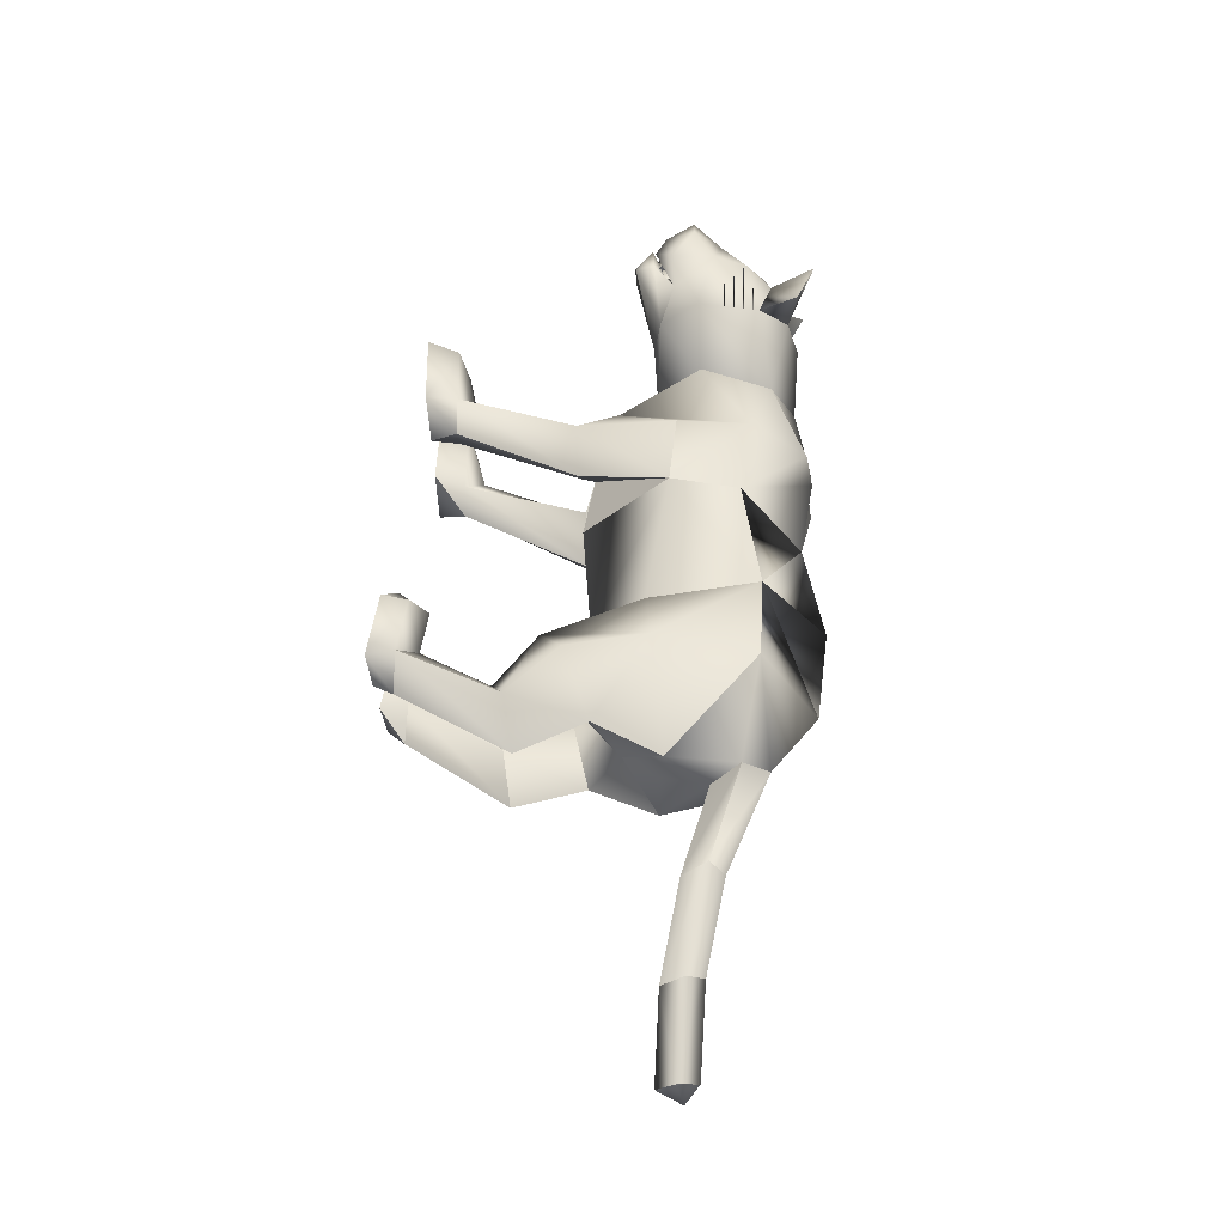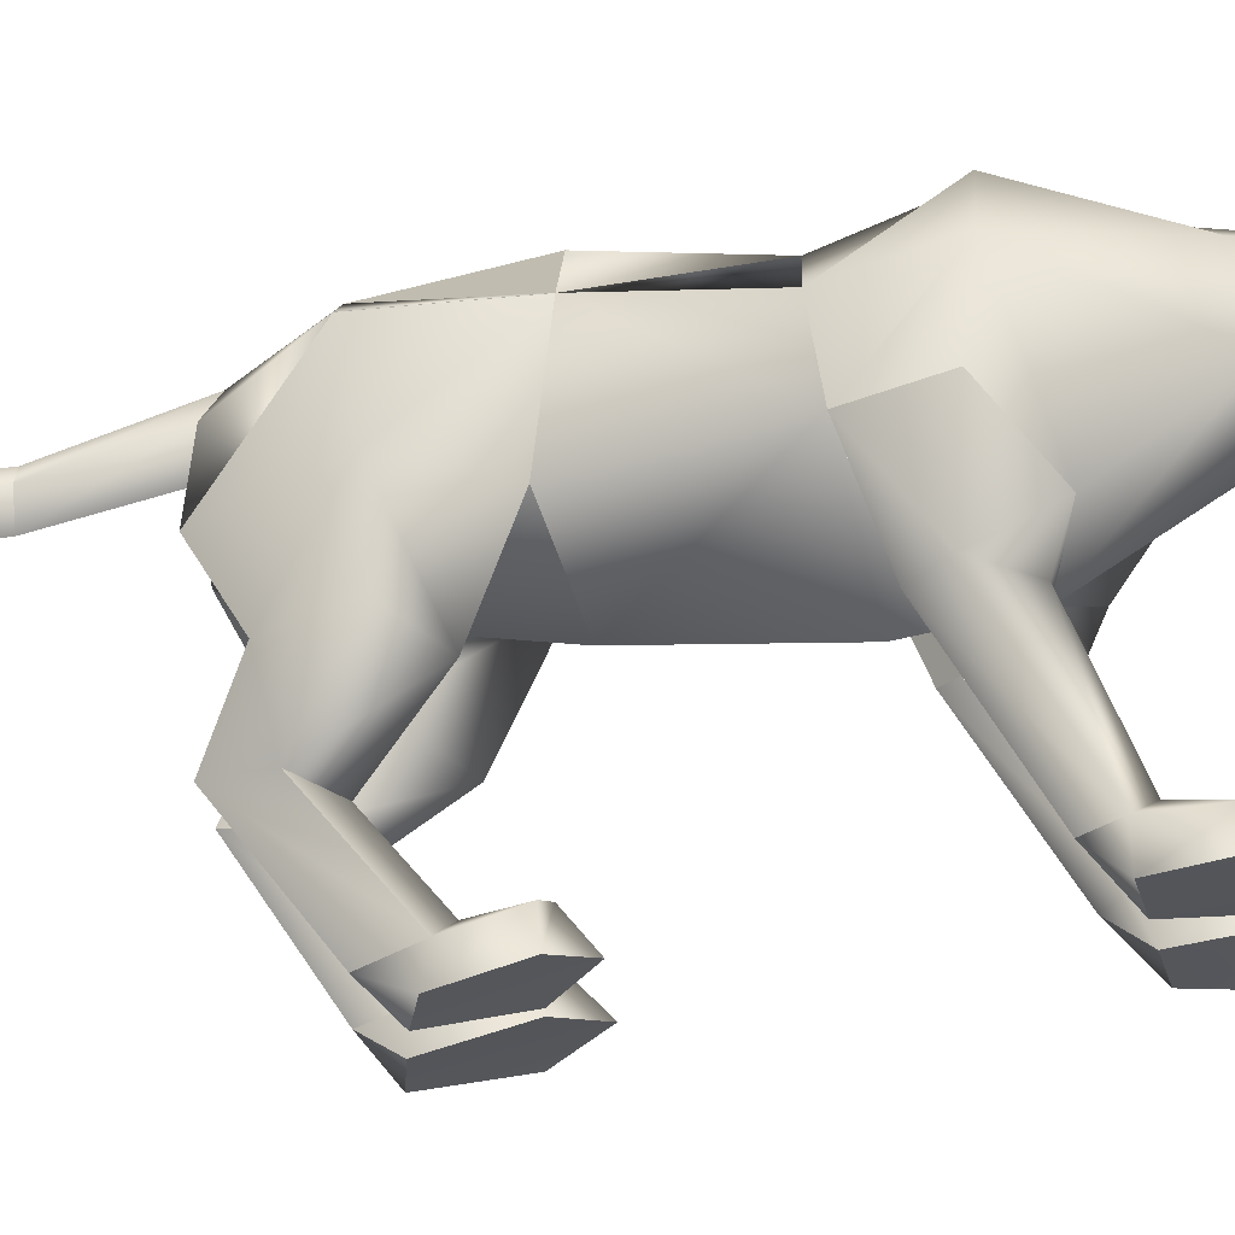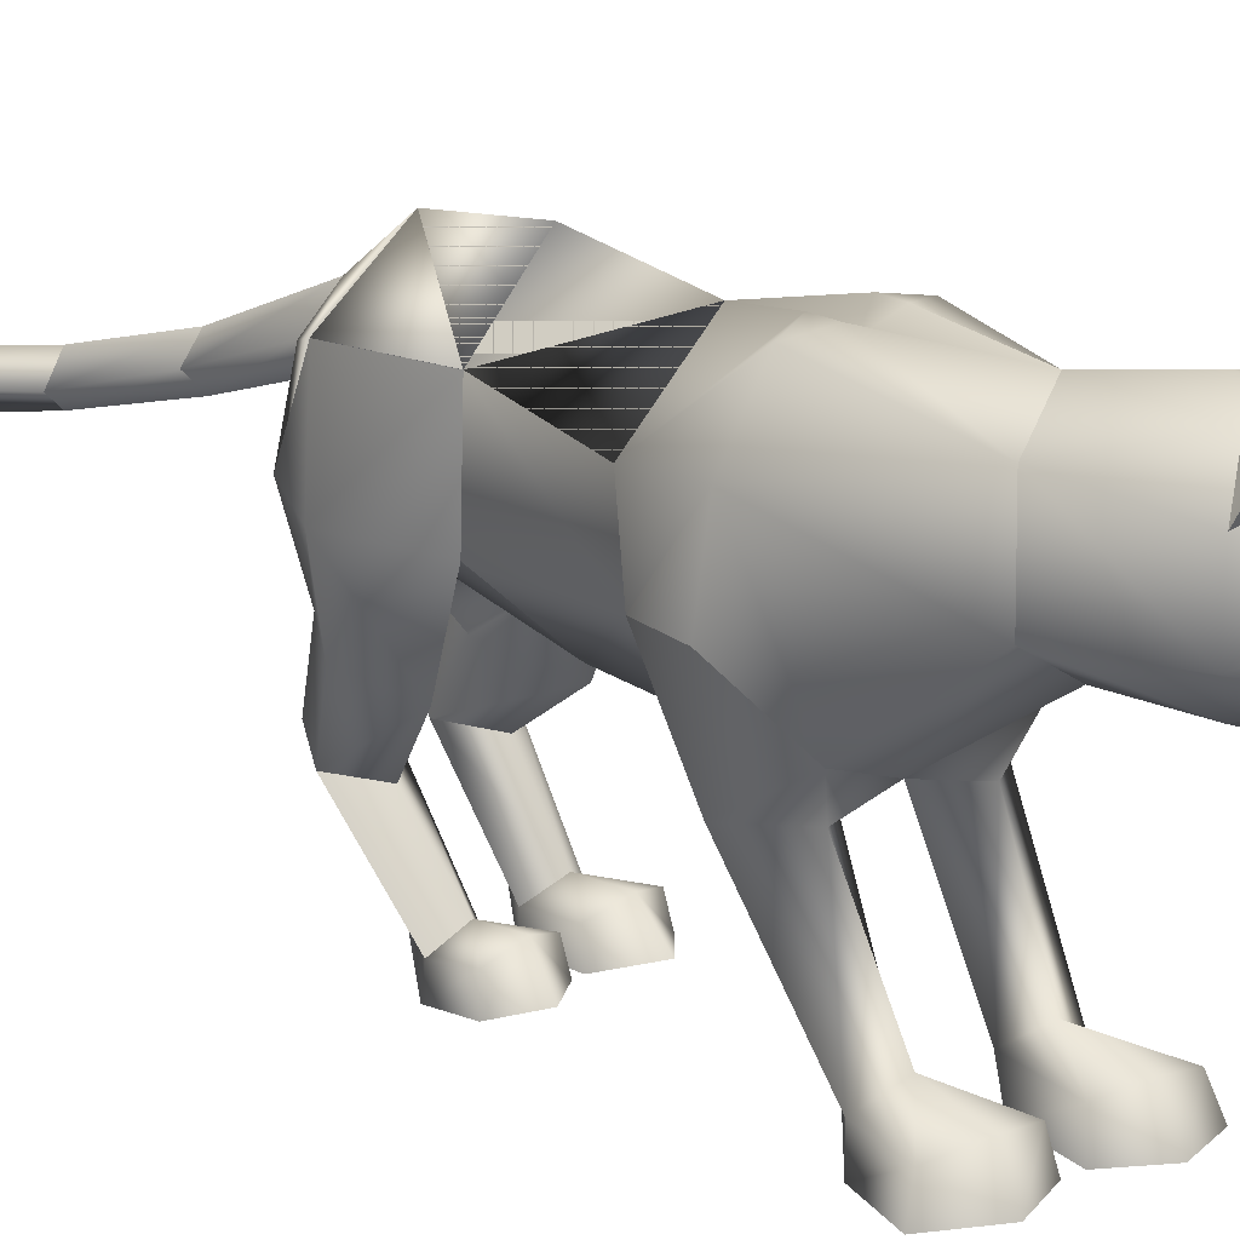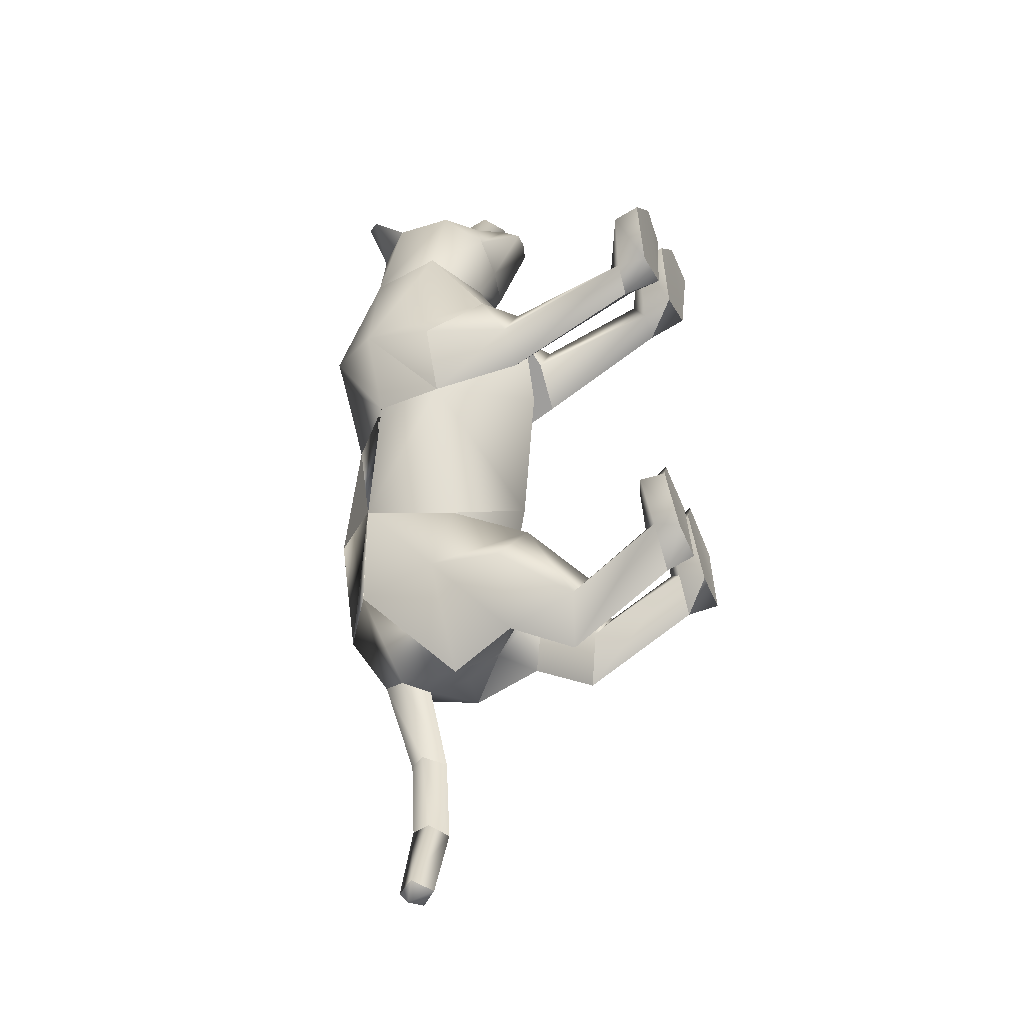
<metadata>
{"format":"obj","ext":"obj","renderer":"f3d","projection":"perspective","resolution":1024,"background":"white","views":[{"elev":-50.8,"azim":93.4,"up":"+Z"},{"elev":-25.2,"azim":-77.2,"up":"+Y"},{"elev":18.9,"azim":-37.5,"up":"+Y"},{"elev":-23.9,"azim":-68.2,"up":"+Z"}]}
</metadata>
<code>
o nodes[115]___standing_lookwtf.001_meshes[0].003
v 0.1712 0.19 0.5483
v 0.1868 0.1819 0.5588
v 0.1574 0.1442 0.5261
v 0.2333 0.2744 0.5134
v 0.2284 0.2376 0.3575
v 0.2236 0.3338 0.4894
v 0.2191 0.2893 0.5682
v 0.2605 0.2399 0.5622
v 0.2375 0.1858 0.5772
v 0.256 0.1983 0.4892
v 0.2389 0.1653 0.5235
v 0.1775 0.162 0.5687
v 0.1307 0.1918 0.5778
v 0.2549 0.2397 0.5987
v 0.212 0.2371 0.6
v 0.1554 0.2721 0.567
v 0.128 0.3288 0.5553
v -0.01172 0.2249 0.4989
v 0.1707 0.3689 0.5195
v 0.1868 0.1819 0.5588
v 0.1632 0.1808 0.5579
v 0.1574 0.1442 0.5261
v 0.1632 0.1808 0.5579
v 0.1712 0.19 0.5483
v 0.1574 0.1442 0.5261
v 0.214 0.1923 0.5185
v 0.1995 0.1464 0.4974
v 0.223 0.1839 0.5326
v 0.223 0.1839 0.5326
v 0.1995 0.1464 0.4974
v 0.2275 0.1842 0.5126
v 0.2275 0.1842 0.5126
v 0.1995 0.1464 0.4974
v 0.214 0.1923 0.5185
v 0.07997 0.4218 0.4086
v 0.1537 0.1909 0.09442
v 0.1537 0.1909 0.09442
v -0.1987 0.1787 0.1107
v -0.1987 0.1787 0.1107
v 0.2078 0.1945 0.5503
v 0.2059 0.1699 0.5451
v 0.2096 0.1804 0.4853
v 0.1996 0.2312 0.4808
v 0.2092 0.2094 0.4994
v 0.1374 0.1766 0.5336
v 0.1496 0.2062 0.5396
v 0.1307 0.2275 0.5259
v 0.1496 0.2062 0.5396
v 0.1307 0.2275 0.5259
v 0.1374 0.1766 0.5336
v 0.2096 0.1804 0.4853
v 0.1374 0.1766 0.5336
v 0.2059 0.1699 0.5451
v 0.2233 0.1596 0.5604
v 0.2256 0.1614 0.5056
v 0.2152 0.127 0.51
v 0.2024 0.1255 0.5353
v 0.1711 0.1247 0.5414
v 0.1591 0.1579 0.5524
v 0.2078 0.1945 0.5503
v 0.2092 0.2094 0.4994
v 0.2096 0.1804 0.4853
v 0.1996 0.2312 0.4808
v 0.2059 0.1699 0.5451
v 0.05638 0.443 0.5619
v -0.006517 0.3978 0.5332
v 0.05638 0.443 0.5619
v -0.006517 0.3978 0.5332
v 0.2264 0.4202 0.3659
v 0.2458 0.4546 0.4313
v 0.2264 0.4202 0.3659
v 0.2458 0.4546 0.4313
v -0.0536 0.139 -0.5865
v 0.04781 -0.2593 0.2231
v 0.1039 -0.2535 0.3773
v 0.02919 -0.2526 0.3384
v 0.02919 -0.2526 0.3384
v 0.03638 -0.199 0.3302
v 0.04781 -0.2593 0.2231
v 0.1442 -0.2589 0.2247
v 0.1842 -0.2573 0.3444
v 0.1639 -0.2016 0.3336
v 0.09673 -0.1877 0.3435
v 0.1842 -0.2573 0.3444
v 0.1442 -0.2589 0.2247
v 0.04781 -0.2593 0.2231
v 0.1039 -0.2535 0.3773
v -0.03046 -0.2615 0.2238
v 0.001875 -0.2533 0.3383
v -0.06894 -0.2561 0.3698
v -0.1267 -0.2627 0.2225
v -0.1538 -0.2582 0.3267
v -0.06894 -0.2561 0.3698
v -0.07024 -0.1924 0.3377
v -0.138 -0.2072 0.3192
v 0.001875 -0.2533 0.3383
v -0.0101 -0.2006 0.3296
v -0.1267 -0.2627 0.2225
v -0.03046 -0.2615 0.2238
v -0.03046 -0.2615 0.2238
v -0.1538 -0.2582 0.3267
v 0.1313 0.1385 -0.4544
v -0.2179 0.1502 -0.4076
v -0.2542 0.1159 -1.037
v -0.2688 0.1587 -1.056
v -0.2225 0.1485 -1.053
v -0.2781 0.149 -1.02
v -0.2476 0.1842 -1.035
v -0.2781 0.149 -1.02
v -0.2476 0.1842 -1.035
v -0.2225 0.1485 -1.053
v -0.2542 0.1159 -1.037
v 0.105 -0.3157 -0.4442
v 0.0169 -0.3162 -0.4191
v 0.000387 -0.2938 -0.2932
v 0.06686 -0.2794 -0.2453
v 0.06026 -0.2273 -0.2938
v 0.1297 -0.297 -0.3244
v 0.003095 -0.2474 -0.3026
v 0.1232 -0.2514 -0.3338
v 0.0169 -0.3162 -0.4191
v 0.06686 -0.2794 -0.2453
v 0.105 -0.3157 -0.4442
v 0.1297 -0.297 -0.3244
v 0.0169 -0.3162 -0.4191
v 0.000387 -0.2938 -0.2932
v -0.1312 -0.3141 -0.3675
v -0.04886 -0.3156 -0.3986
v -0.1383 -0.2428 -0.2661
v -0.08228 -0.2235 -0.2649
v -0.1403 -0.2915 -0.2624
v -0.08391 -0.278 -0.2217
v -0.01779 -0.293 -0.2885
v -0.02545 -0.2463 -0.2959
v -0.04886 -0.3156 -0.3986
v -0.01779 -0.293 -0.2885
v -0.08391 -0.278 -0.2217
v -0.04886 -0.3156 -0.3986
v -0.1312 -0.3141 -0.3675
v -0.1403 -0.2915 -0.2624
v -0.03032 0.4006 0.1072
v 0.01077 0.4085 0.297
v 0.1326 0.2393 0.2871
v 0.0881 0.3652 0.2777
v -0.08194 0.2227 0.3542
v -0.06063 0.3549 0.3281
v 0.02687 0.1575 0.3195
v 0.01077 0.4085 0.297
v 0.0881 0.3652 0.2777
v 0.1326 0.2393 0.2871
v -0.08194 0.2227 0.3542
v -0.06063 0.3549 0.3281
v 0.02687 0.1575 0.3195
v -0.01843 0.0166 0.01107
v -0.03571 0.398 -0.05245
v 0.1036 0.2954 -0.04557
v -0.01843 0.0166 0.01107
v -0.1677 0.2892 -0.02927
v 0.009936 0.425 0.1228
v 0.1043 0.08842 0.1924
v 0.1043 0.08842 0.1924
v -0.129 0.08561 0.1922
v -0.06731 0.4238 0.1325
v -0.129 0.08561 0.1922
v 0.1723 0.1687 0.3822
v 0.1386 0.2283 0.4674
v 0.2141 0.1969 0.4445
v 0.09083 0.1907 0.5235
v 0.1723 0.1687 0.3822
v 0.1001 0.1544 0.408
v 0.04221 0.1617 0.4574
v 0.04221 0.1617 0.4574
v 0.04381 0.3937 0.4569
v 0.1039 0.3728 0.5209
v -0.006097 0.3328 0.4946
v 0.1039 0.3728 0.5209
v -0.006097 0.3328 0.4946
v 0.1039 0.3728 0.5209
v 0.04381 0.3937 0.4569
v -0.006097 0.3328 0.4946
v 0.15 0.4035 0.3945
v 0.1909 0.3763 0.4602
v 0.2014 0.3504 0.3662
v 0.2014 0.3504 0.3662
v 0.15 0.4035 0.3945
v 0.1909 0.3763 0.4602
v 0.1909 0.3763 0.4602
v -0.03629 0.03099 -0.2425
v -0.04696 0.4252 -0.2682
v 0.02426 0.018 0.1122
v 0.08451 0.01477 0.03867
v 0.08007 0.01795 0.1681
v 0.1445 0.01499 0.1065
v 0.02426 0.018 0.1122
v 0.08451 0.01477 0.03867
v 0.08451 0.01477 0.03867
v -0.05031 0.01855 0.113
v -0.1184 0.0174 0.0407
v -0.1011 0.02015 0.164
v -0.1719 0.02065 0.0957
v -0.1184 0.0174 0.0407
v -0.05031 0.01855 0.113
v -0.1184 0.0174 0.0407
v -0.04423 0.3969 -0.4778
v -0.04423 0.3969 -0.4778
v 0.09672 -0.2049 0.1697
v 0.1381 -0.2019 0.2208
v 0.08568 -0.17 0.2417
v 0.09672 -0.2049 0.1697
v 0.05414 -0.2039 0.1994
v 0.09672 -0.2049 0.1697
v -0.04322 -0.2065 0.2014
v -0.07182 -0.1734 0.2427
v -0.1247 -0.2067 0.2197
v -0.08921 -0.2083 0.1724
v -0.08921 -0.2083 0.1724
v -0.08921 -0.2083 0.1724
v -0.1001 0.2597 -0.5936
v -0.05685 0.2188 -0.6042
v -0.05459 0.3147 -0.5848
v -0.01324 0.2689 -0.6032
v -0.01324 0.2689 -0.6032
v -0.05685 0.2188 -0.6042
v -0.05459 0.3147 -0.5848
v -0.05459 0.3147 -0.5848
v -0.1001 0.2597 -0.5936
v -0.05685 0.2188 -0.6042
v 0.01507 0.1492 -0.6124
v 0.01507 0.1492 -0.6124
v 0.01507 0.1492 -0.6124
v -0.1286 0.1362 -0.5958
v -0.1286 0.1362 -0.5958
v -0.1286 0.1362 -0.5958
v -0.05932 0.2115 -0.7659
v -0.09302 0.1668 -0.7634
v -0.09607 0.236 -0.7631
v -0.09607 0.236 -0.7631
v -0.1282 0.2015 -0.7545
v -0.09302 0.1668 -0.7634
v -0.09302 0.1668 -0.7634
v -0.1282 0.2015 -0.7545
v -0.09607 0.236 -0.7631
v -0.09302 0.1668 -0.7634
v -0.05932 0.2115 -0.7659
v -0.09607 0.236 -0.7631
v -0.02032 -0.000961 -0.4407
v 0.04029 0.03625 -0.553
v 0.122 -0.003755 -0.4633
v 0.04029 0.03625 -0.553
v 0.06417 -0.04454 -0.3669
v 0.04029 0.03625 -0.553
v -0.05934 0.000289 -0.4347
v -0.1333 0.02307 -0.5257
v -0.2035 0.02045 -0.401
v -0.1333 0.02307 -0.5257
v -0.136 -0.01458 -0.3369
v -0.1333 0.02307 -0.5257
v -0.1622 0.129 -0.9185
v -0.1622 0.129 -0.9185
v -0.1917 0.1569 -0.9026
v -0.1652 0.1987 -0.9064
v -0.1917 0.1569 -0.9026
v -0.1622 0.129 -0.9185
v -0.1364 0.1704 -0.9231
v -0.1364 0.1704 -0.9231
v -0.1652 0.1987 -0.9064
v -0.1652 0.1987 -0.9064
v 0.09205 -0.09631 -0.5339
v 0.02533 -0.08361 -0.6026
v -0.0145 -0.105 -0.5145
v 0.02533 -0.08361 -0.6026
v 0.0454 -0.1195 -0.4655
v 0.09205 -0.09631 -0.5339
v 0.02533 -0.08361 -0.6026
v -0.0145 -0.105 -0.5145
v 0.0454 -0.1195 -0.4655
v -0.05865 -0.1087 -0.5059
v -0.1177 -0.1 -0.5752
v -0.1629 -0.114 -0.4838
v -0.1053 -0.126 -0.4372
v -0.1177 -0.1 -0.5752
v -0.05865 -0.1087 -0.5059
v -0.1177 -0.1 -0.5752
v -0.1629 -0.114 -0.4838
v -0.1053 -0.126 -0.4372
v 0.05647 -0.2378 -0.3894
v 0.1052 -0.2684 -0.4357
v 0.1052 -0.2684 -0.4357
v 0.04705 -0.2745 -0.4768
v 0.05647 -0.2378 -0.3894
v 0.04705 -0.2745 -0.4768
v 0.04705 -0.2745 -0.4768
v 0.01034 -0.2682 -0.4084
v 0.01034 -0.2682 -0.4084
v 0.04705 -0.2745 -0.4768
v -0.04514 -0.2677 -0.3923
v -0.08649 -0.2344 -0.3469
v -0.09416 -0.2766 -0.4391
v -0.1325 -0.2655 -0.3578
v -0.09416 -0.2766 -0.4391
v -0.1325 -0.2655 -0.3578
v -0.09416 -0.2766 -0.4391
v -0.08649 -0.2344 -0.3469
v -0.04514 -0.2677 -0.3923
v -0.09416 -0.2766 -0.4391
v 0.06248 0.4173 0.0969
v 0.006848 0.4261 0.08366
v 0.1375 0.3232 0.09699
v 0.1165 0.1739 -0.02345
v 0.1165 0.1739 -0.02345
v 0.1165 0.1739 -0.02345
v 0.1165 0.1739 -0.02345
v 0.1165 0.1739 -0.02345
v 0.1165 0.1739 -0.02345
v -0.1912 0.3133 0.1262
v -0.1231 0.4133 0.1172
v -0.07092 0.4245 0.09152
v -0.1707 0.1665 -0.009371
v -0.1707 0.1665 -0.009371
v -0.1707 0.1665 -0.009371
v -0.1707 0.1665 -0.009371
v -0.1707 0.1665 -0.009371
v 0.06452 0.1272 -0.2846
v 0.06979 0.3206 -0.2617
v 0.06452 0.1272 -0.2846
v 0.06979 0.3206 -0.2617
v 0.06979 0.3206 -0.2617
v 0.06452 0.1272 -0.2846
v 0.08803 0.3076 -0.4637
v 0.08803 0.3076 -0.4637
v 0.08803 0.3076 -0.4637
v -0.1581 0.3166 -0.2499
v -0.146 0.1388 -0.2744
v -0.1581 0.3166 -0.2499
v -0.146 0.1388 -0.2744
v -0.146 0.1388 -0.2744
v -0.1581 0.3166 -0.2499
v -0.1845 0.3074 -0.4439
v -0.1843 0.3072 -0.4439
v -0.1843 0.3072 -0.4439
v -0.01232 0.0378 0.1539
v -0.01232 0.0378 0.1539
v -0.01232 0.0378 0.1539
v -0.01232 0.0378 0.1539
v -0.01232 0.0378 0.1539
v -0.01232 0.0378 0.1539
v -0.01232 0.0378 0.1539
v -0.04707 0.08142 -0.5442
v -0.04707 0.08142 -0.5442
v -0.04707 0.08142 -0.5442
v -0.7073 0.1034 1.196
v -0.7073 0.1034 1.196
v -0.01324 0.2689 -0.6032
v -0.1843 0.3072 -0.4439
v -0.04423 0.3969 -0.4778
v -0.1581 0.3166 -0.2499
v -0.183 0.3056 -0.444
v -0.04302 0.3955 -0.478
v -0.1568 0.315 -0.2501
v -0.04439 0.3971 -0.4777
v -0.1582 0.3168 -0.2498
f 327 155 189
f 155 337 189
f 205 189 337
f 340 356 354
f 189 205 327
f 178 180 17
f 354 359 357
f 337 355 356
f 359 338 357
f 355 359 356
f 359 360 361
f 340 337 356
f 354 356 359
f 337 205 355
f 359 361 338
f 355 358 359
f 359 358 360
f 1 2 3
f 4 5 6
f 7 4 6
f 7 8 4
f 9 10 8
f 8 10 4
f 11 10 9
f 12 9 13
f 14 8 7
f 14 9 8
f 14 15 9
f 9 15 13
f 15 16 13
f 7 16 15
f 14 7 15
f 7 17 16
f 16 17 18
f 6 19 7
f 17 7 19
f 20 21 22
f 23 24 25
f 26 27 28
f 29 30 31
f 32 33 34
f 35 173 174
f 18 17 175
f 174 17 19
f 17 174 175
f 35 174 19
f 65 66 176
f 176 66 177
f 178 179 67
f 68 67 179
f 180 68 179
f 173 35 142
f 143 144 5
f 145 18 146
f 18 175 146
f 146 175 173
f 146 173 142
f 181 142 35
f 186 184 69
f 144 142 181
f 144 181 183
f 5 144 183
f 5 183 6
f 70 182 69
f 184 185 71
f 71 185 72
f 186 72 185
f 6 183 187
f 187 19 6
f 35 19 187
f 35 187 181
f 143 5 165
f 40 41 42
f 42 43 44
f 40 45 41
f 45 40 46
f 45 46 47
f 48 49 50
f 166 11 9
f 11 167 10
f 167 4 10
f 4 167 5
f 51 167 166
f 166 167 11
f 52 166 168
f 166 12 168
f 166 9 12
f 12 13 168
f 52 53 166
f 51 166 53
f 54 51 53
f 54 55 51
f 56 55 54
f 54 53 52
f 57 56 54
f 167 51 55
f 55 169 167
f 56 169 55
f 56 170 169
f 56 57 170
f 58 170 57
f 57 54 58
f 58 54 59
f 54 52 59
f 168 59 52
f 58 171 170
f 58 59 171
f 171 59 168
f 5 167 165
f 60 48 50
f 147 143 165
f 165 170 147
f 172 147 170
f 168 13 16
f 16 18 168
f 18 172 168
f 145 172 18
f 147 172 145
f 61 62 63
f 60 62 61
f 62 60 64
f 42 44 40
f 50 64 60
f 148 149 159
f 159 149 306
f 306 307 159
f 308 149 150
f 308 306 149
f 159 307 141
f 159 141 148
f 150 160 308
f 308 160 36
f 162 341 151
f 315 151 152
f 315 152 316
f 163 148 141
f 163 141 317
f 316 163 317
f 163 316 152
f 148 163 152
f 162 315 38
f 151 315 162
f 153 151 341
f 341 150 153
f 150 341 160
f 342 154 309
f 155 307 156
f 156 307 306
f 156 306 308
f 310 156 308
f 343 318 157
f 158 315 316
f 158 316 317
f 155 158 317
f 141 155 317
f 141 307 155
f 319 315 158
f 38 315 320
f 36 311 308
f 344 312 190
f 190 312 191
f 192 193 161
f 193 37 161
f 192 161 345
f 192 345 194
f 193 313 37
f 195 313 193
f 346 197 321
f 197 198 321
f 199 164 200
f 199 347 164
f 200 164 39
f 200 39 322
f 201 200 322
f 199 202 347
f 157 318 188
f 157 188 314
f 318 158 332
f 333 334 103
f 158 155 332
f 155 189 332
f 335 318 332
f 318 335 188
f 314 188 323
f 155 324 189
f 156 324 155
f 325 102 326
f 323 324 314
f 314 324 156
f 188 336 348
f 360 338 361
f 327 329 204
f 228 349 73
f 327 204 189
f 231 73 349
f 337 189 204
f 102 330 326
f 339 232 103
f 330 102 229
f 188 348 328
f 103 334 339
f 350 246 325
f 350 230 247
f 102 248 249
f 247 246 350
f 250 325 246
f 325 250 102
f 249 229 102
f 248 102 250
f 350 333 252
f 253 103 232
f 103 253 254
f 350 255 233
f 255 350 252
f 256 252 333
f 254 256 103
f 333 103 256
f 340 218 231
f 231 218 219
f 340 220 218
f 73 231 219
f 73 219 228
f 228 219 221
f 331 228 221
f 331 221 220
f 331 220 205
f 340 205 220
f 206 195 207
f 74 75 76
f 77 78 79
f 80 75 74
f 80 81 75
f 82 208 83
f 82 207 208
f 84 85 82
f 82 85 207
f 207 85 209
f 85 86 209
f 87 82 83
f 77 87 78
f 78 87 83
f 192 194 210
f 195 193 207
f 79 210 211
f 194 196 210
f 84 82 87
f 192 207 193
f 78 210 79
f 78 208 210
f 78 83 208
f 207 192 208
f 211 210 196
f 210 208 192
f 277 278 257
f 253 279 254
f 252 277 257
f 277 256 280
f 256 254 279
f 279 280 256
f 252 256 277
f 279 253 281
f 268 269 249
f 246 270 250
f 246 251 270
f 270 251 271
f 250 268 248
f 249 248 268
f 268 250 272
f 270 272 250
f 296 282 297
f 282 296 283
f 298 283 296
f 297 284 299
f 284 297 285
f 285 297 282
f 300 301 281
f 281 301 279
f 127 302 128
f 301 302 127
f 301 127 129
f 129 303 301
f 130 131 132
f 133 130 132
f 133 134 130
f 133 135 134
f 131 129 127
f 130 129 131
f 129 130 303
f 134 303 130
f 134 304 303
f 134 135 304
f 135 305 304
f 136 137 138
f 137 139 138
f 137 140 139
f 212 199 213
f 88 89 90
f 91 90 92
f 93 94 95
f 96 97 93
f 97 94 93
f 97 213 94
f 95 94 213
f 95 213 214
f 95 214 98
f 214 215 98
f 98 215 99
f 96 100 97
f 97 100 212
f 97 212 213
f 216 214 201
f 214 213 199
f 100 217 212
f 217 203 212
f 202 212 203
f 199 212 202
f 101 93 95
f 101 95 98
f 91 88 90
f 201 214 200
f 199 200 214
f 286 287 273
f 288 113 289
f 113 114 289
f 115 116 117
f 117 116 118
f 269 268 288
f 119 117 290
f 120 288 290
f 291 269 288
f 292 293 274
f 275 274 293
f 115 117 119
f 276 275 286
f 293 286 275
f 118 113 120
f 119 290 294
f 273 276 286
f 119 294 121
f 121 294 295
f 120 290 117
f 288 120 113
f 122 123 124
f 117 118 120
f 122 125 123
f 115 119 121
f 126 125 122
f 234 353 235
f 223 235 353
f 236 224 234
f 237 238 225
f 238 226 225
f 238 239 226
f 227 226 239
f 234 224 222
f 240 241 258
f 104 105 106
f 105 107 108
f 259 260 109
f 110 109 261
f 242 262 241
f 243 263 244
f 109 260 261
f 111 261 264
f 244 263 265
f 104 107 105
f 110 261 111
f 111 259 112
f 105 108 106
f 259 111 264
f 109 112 259
f 265 245 244
f 258 241 262
f 266 245 265
f 267 262 242
f 158 337 155
f 327 156 155
f 327 331 205
f 6 184 5
f 72 186 69
f 205 354 355
f 355 357 358
f 357 360 358
f 205 340 354
f 355 354 357
f 357 338 360

</code>
